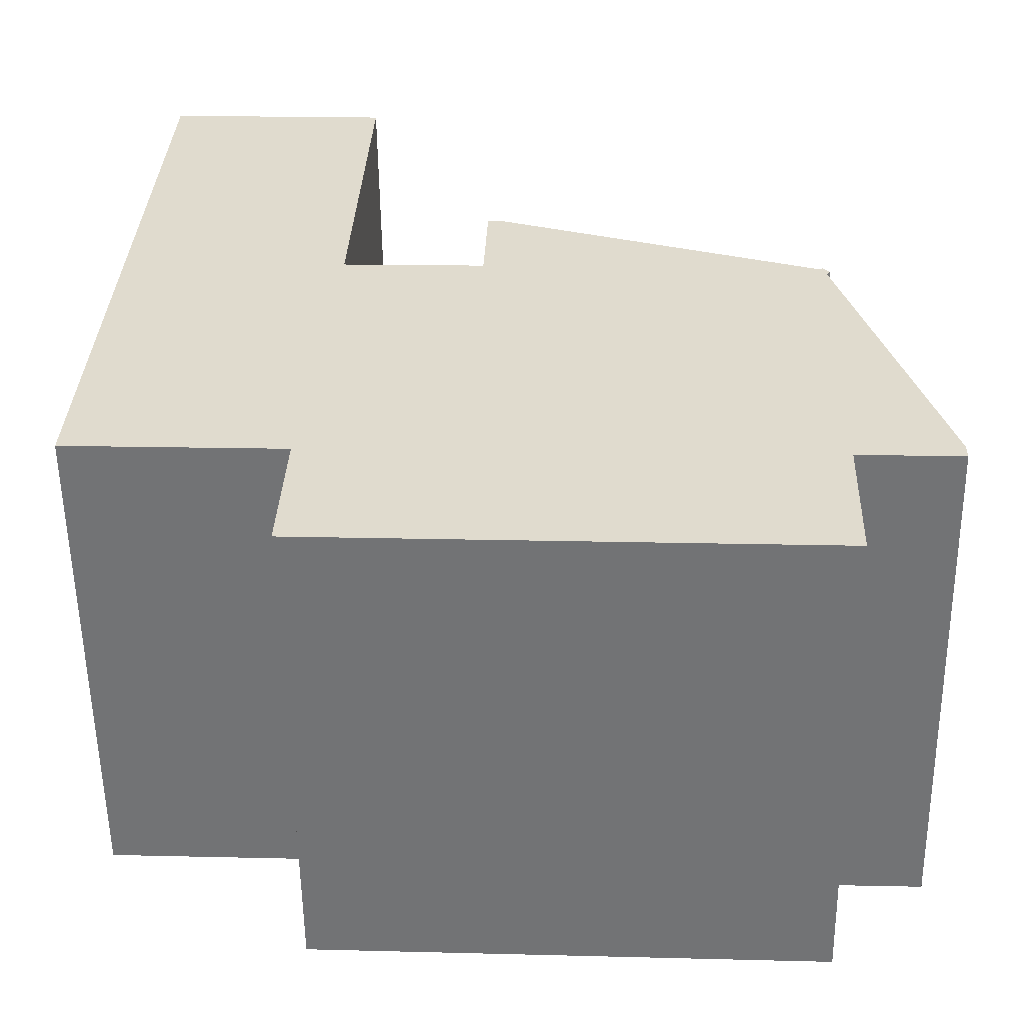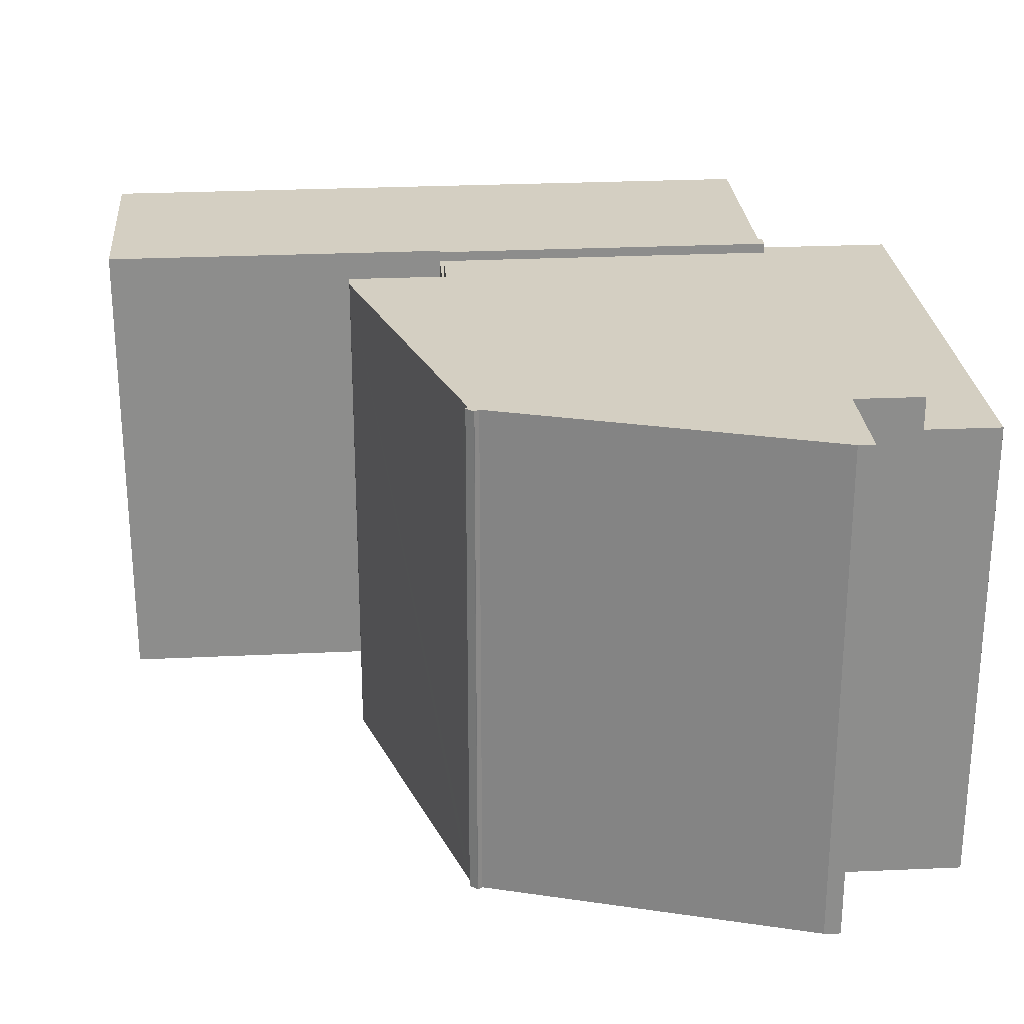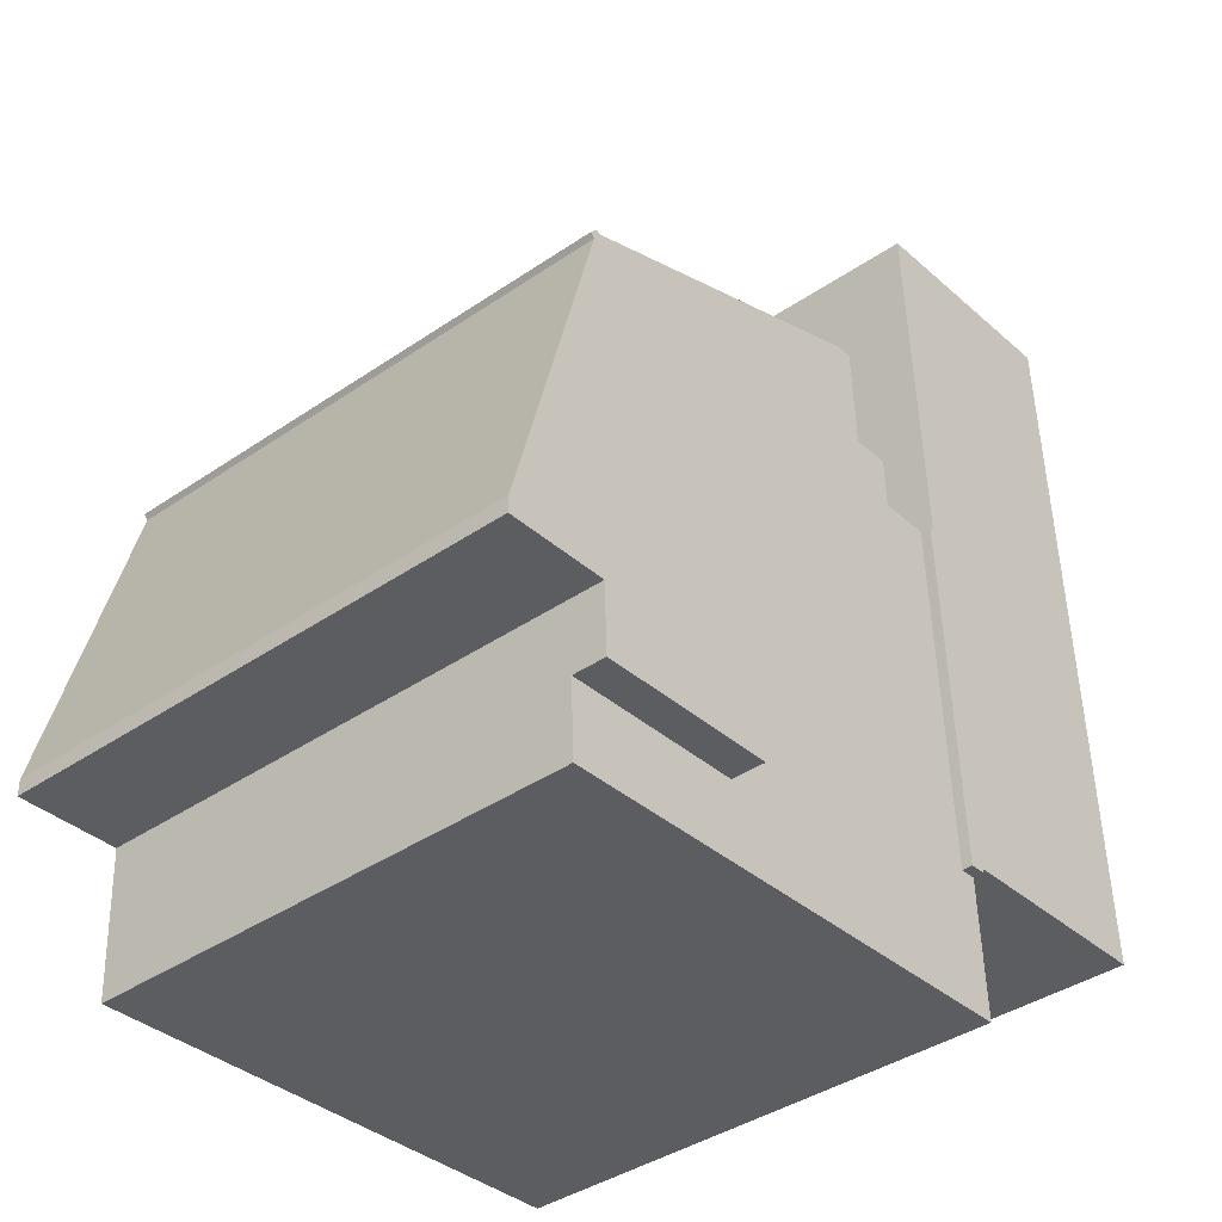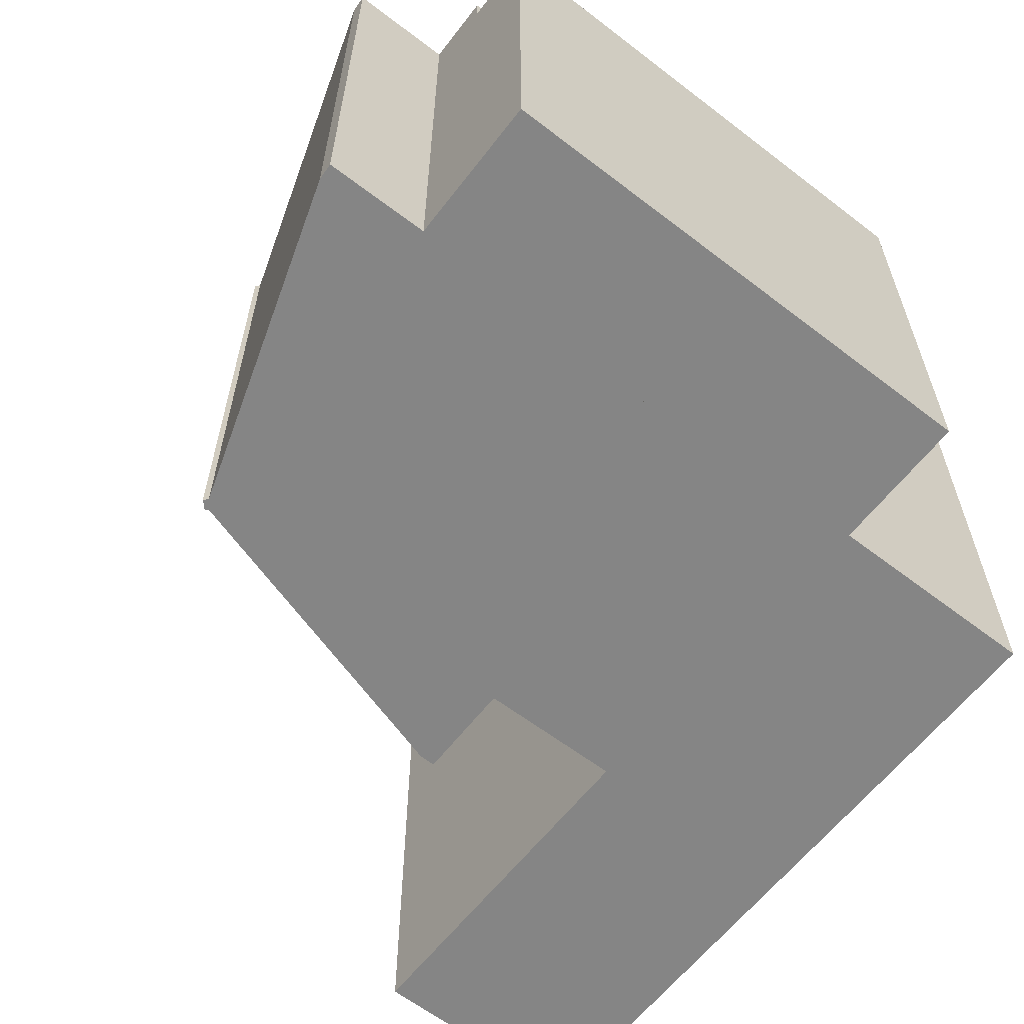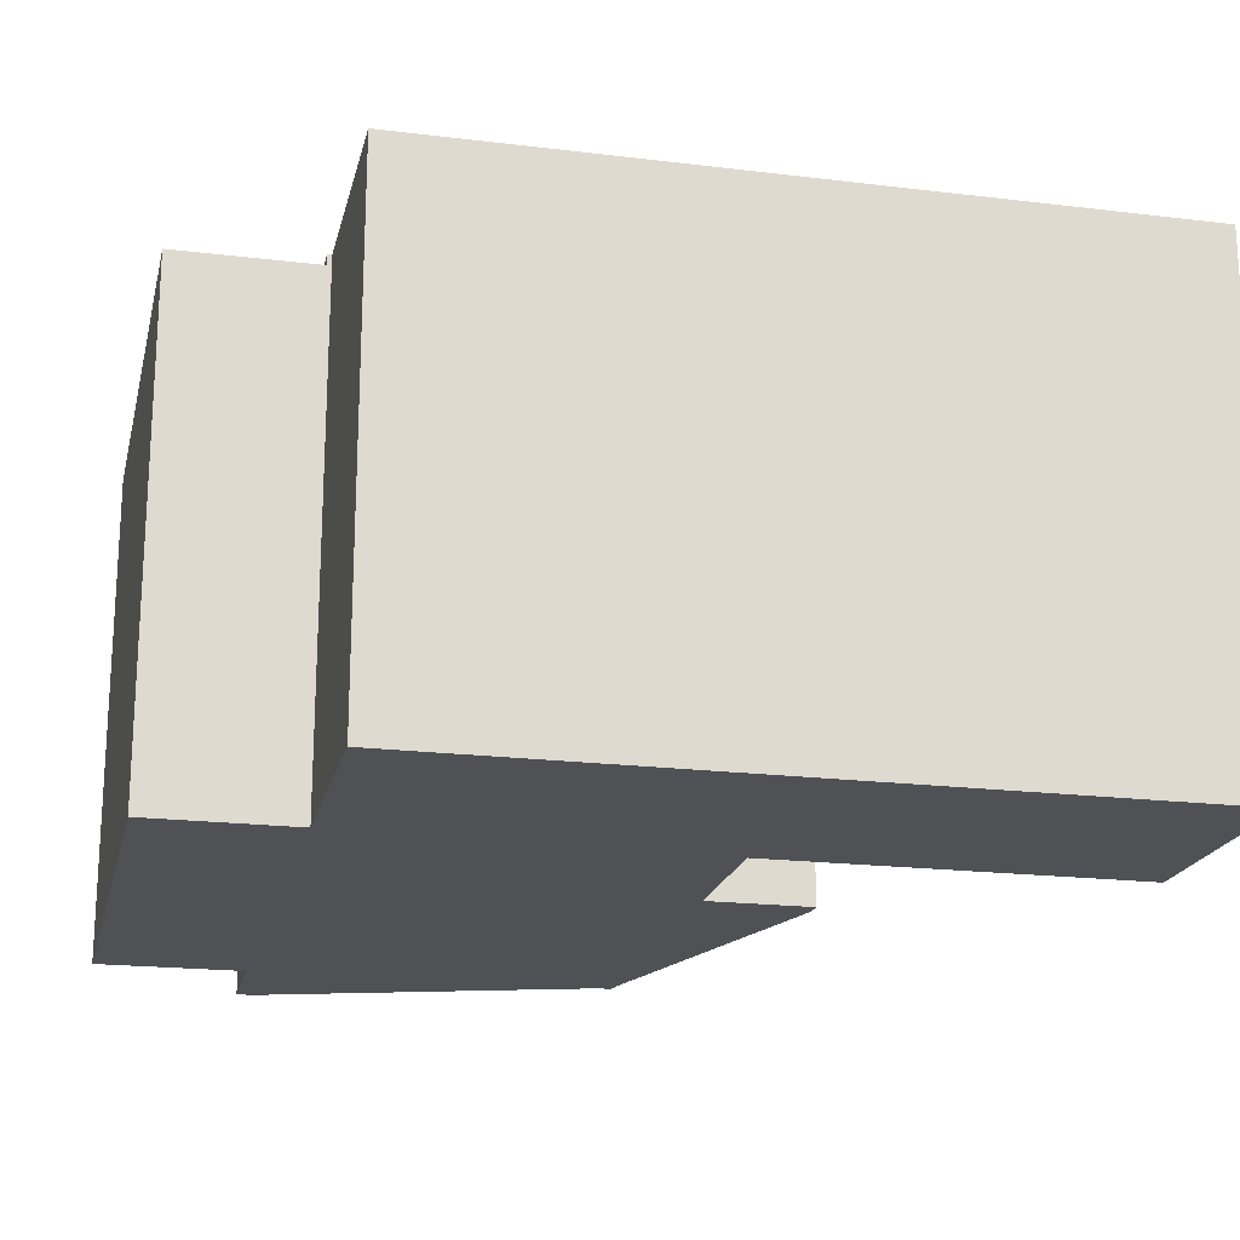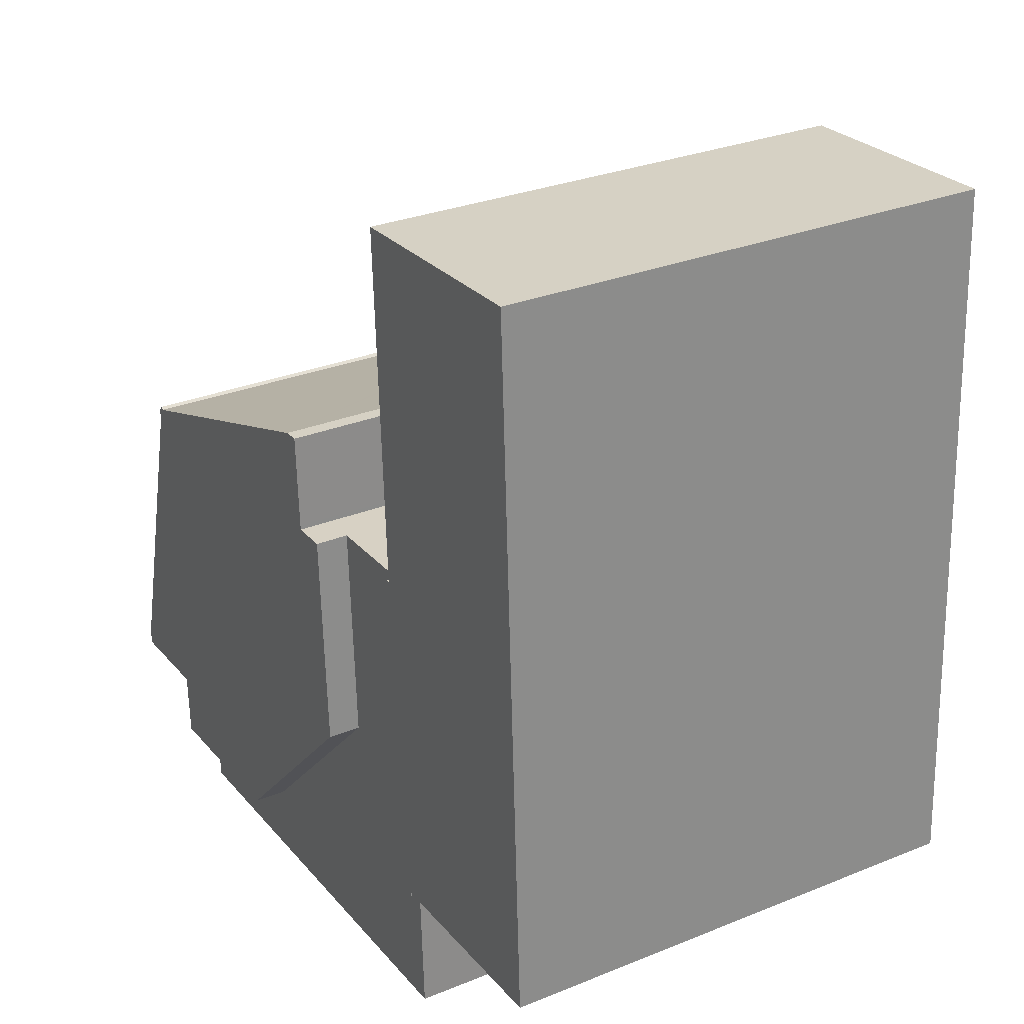
<metadata>
{"format":"obj","ext":"obj","renderer":"f3d","projection":"perspective","resolution":1024,"background":"white","views":[{"elev":-56.1,"azim":0.8,"up":"+Z"},{"elev":25.8,"azim":88.1,"up":"+Y"},{"elev":-39.2,"azim":130.6,"up":"+Z"},{"elev":-61.7,"azim":144.7,"up":"+Y"},{"elev":-19.9,"azim":-100.1,"up":"+Y"},{"elev":29.5,"azim":-120.8,"up":"+Z"}]}
</metadata>
<code>
v  4.603 10.61 -0.301
v  5.181 10.61 4.625
v  4.956 10.61 -0.318
v  5.305 10.61 7.33
v  5.202 10.61 7.335
v  5.538 10.61 14.99
v  4.607 10.61 -0.211
v  0 10.61 6.497e-16
v  0.696 10.61 15.24
v  0 0 0
v  0.696 -9.334e-16 15.24
v  4.603 1.843e-17 -0.301
v  4.607 1.292e-17 -0.211
v  5.538 -9.18e-16 14.99
v  5.202 -4.491e-16 7.335
v  5.305 -4.488e-16 7.33
v  4.956 1.947e-17 -0.318
v  5.181 -2.832e-16 4.625
v  8.684 11.09 9.323
v  8.265 11.09 7.307
v  8.349 11.09 9.339
v  8.261 11.09 7.202
v  15.8 11.09 6.724
v  15.72 11.09 6.621
v  15.65 11.09 6.888
v  15.8 11.09 6.716
v  17.62 11.09 -0.411
v  15.43 11.09 -0.669
v  15.79 11.09 6.355
v  15.53 11.09 -0.673
v  17.62 11.09 -0.762
v  7.276 11.09 2.454
v  7.494 11.09 7.235
v  11.52 11.09 -1.946
v  15.3 11.09 6.941
v  15.38 11.09 -2.131
v  15.58 11.09 6.838
v  15.58 -4.187e-16 6.838
v  15.3 -4.25e-16 6.941
v  8.684 -5.709e-16 9.323
v  7.494 -4.43e-16 7.235
v  8.261 -4.41e-16 7.202
v  8.349 -5.718e-16 9.339
v  15.65 -4.218e-16 6.888
v  15.8 -4.117e-16 6.724
v  15.8 -4.112e-16 6.716
v  15.72 -4.054e-16 6.621
v  17.62 2.517e-17 -0.411
v  15.79 -3.891e-16 6.355
v  17.62 4.666e-17 -0.762
v  15.43 4.096e-17 -0.669
v  15.38 1.305e-16 -2.131
v  15.53 4.121e-17 -0.673
v  11.52 1.192e-16 -1.946
v  7.276 -1.503e-16 2.454
v  8.265 -4.474e-16 7.307
v  7.494 10.39 7.235
v  5.181 10.39 4.625
v  5.305 10.39 7.33
v  7.276 10.39 2.454
v  4.956 10.39 -0.318
v  11.52 10.39 -1.946
v  4.48 10.39 -3.205
v  4.823 10.39 -3.222
v  13.14 10.39 -3.622
v  15.38 10.39 -2.131
v  15.32 10.39 -3.727
v  4.603 10.39 -0.301
v  15.32 2.282e-16 -3.727
v  13.14 2.218e-16 -3.622
v  4.823 1.973e-16 -3.222
v  4.48 1.963e-16 -3.205
g defaultobject
f 1 2 3
f 2 1 4
f 4 1 5
f 5 1 6
f 6 1 7
f 6 7 8
f 6 8 9
f 10 9 8
f 9 10 11
f 12 7 1
f 7 12 13
f 11 6 9
f 6 11 14
f 15 4 5
f 4 15 16
f 14 5 6
f 5 14 15
f 16 2 4
f 2 16 3
f 3 16 17
f 17 16 18
f 17 1 3
f 1 17 12
f 13 8 7
f 8 13 10
f 10 14 11
f 14 10 13
f 14 13 15
f 15 13 12
f 15 12 17
f 15 17 18
f 15 18 16
f 19 20 21
f 20 19 22
f 23 24 25
f 24 23 26
f 27 28 29
f 28 27 30
f 30 27 31
f 22 32 33
f 32 22 34
f 34 22 19
f 34 19 35
f 34 35 36
f 36 35 37
f 36 37 25
f 36 25 28
f 28 25 24
f 28 24 29
f 35 38 37
f 38 35 19
f 38 19 39
f 39 19 40
f 41 22 33
f 22 41 42
f 43 19 21
f 19 43 40
f 38 25 37
f 25 38 44
f 44 23 25
f 23 44 45
f 45 26 23
f 26 45 46
f 46 24 26
f 24 46 47
f 47 29 24
f 29 47 27
f 27 47 48
f 48 47 49
f 48 31 27
f 31 48 50
f 51 36 28
f 36 51 52
f 50 30 31
f 30 50 28
f 28 50 51
f 51 50 53
f 52 34 36
f 34 52 54
f 54 32 34
f 32 54 55
f 55 33 32
f 33 55 41
f 42 20 22
f 20 42 21
f 21 42 43
f 43 42 56
f 52 55 54
f 55 52 51
f 55 51 53
f 55 53 50
f 55 50 48
f 55 48 49
f 55 49 41
f 41 49 47
f 41 47 46
f 41 46 45
f 41 45 38
f 38 45 44
f 41 38 42
f 38 56 42
f 56 38 39
f 56 39 40
f 56 40 43
f 57 58 59
f 58 57 60
f 58 60 61
f 61 60 62
f 61 62 63
f 63 62 64
f 64 62 65
f 65 62 66
f 65 66 67
f 63 68 61
f 55 62 60
f 62 55 54
f 54 66 62
f 66 54 52
f 12 61 68
f 61 12 17
f 16 57 59
f 57 16 41
f 52 67 66
f 67 52 69
f 41 60 57
f 60 41 55
f 69 65 67
f 65 69 64
f 64 69 70
f 64 70 63
f 63 70 71
f 63 71 72
f 72 68 63
f 68 72 12
f 17 58 61
f 58 17 59
f 59 17 16
f 16 17 18
f 52 70 69
f 70 52 54
f 70 54 71
f 71 54 55
f 71 55 72
f 72 55 17
f 17 55 18
f 18 55 41
f 18 41 16
f 12 72 17

</code>
